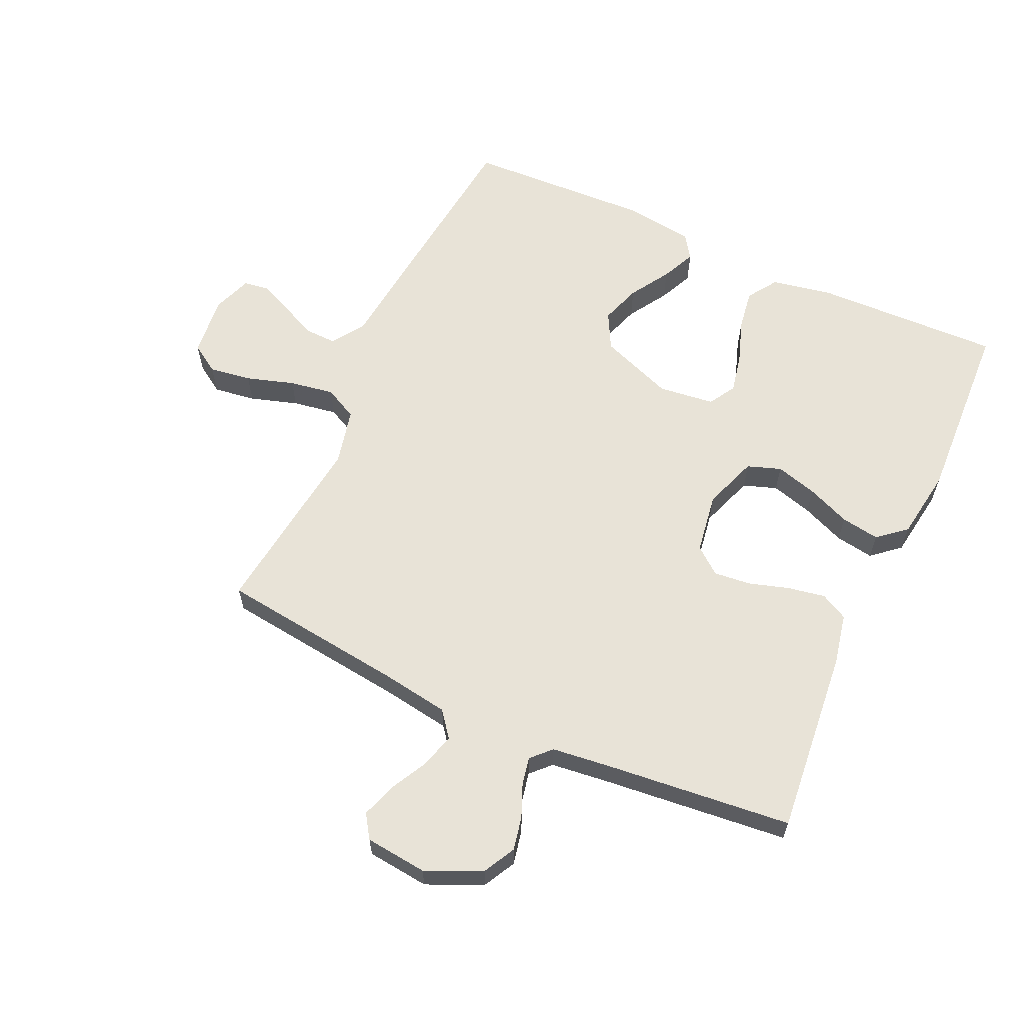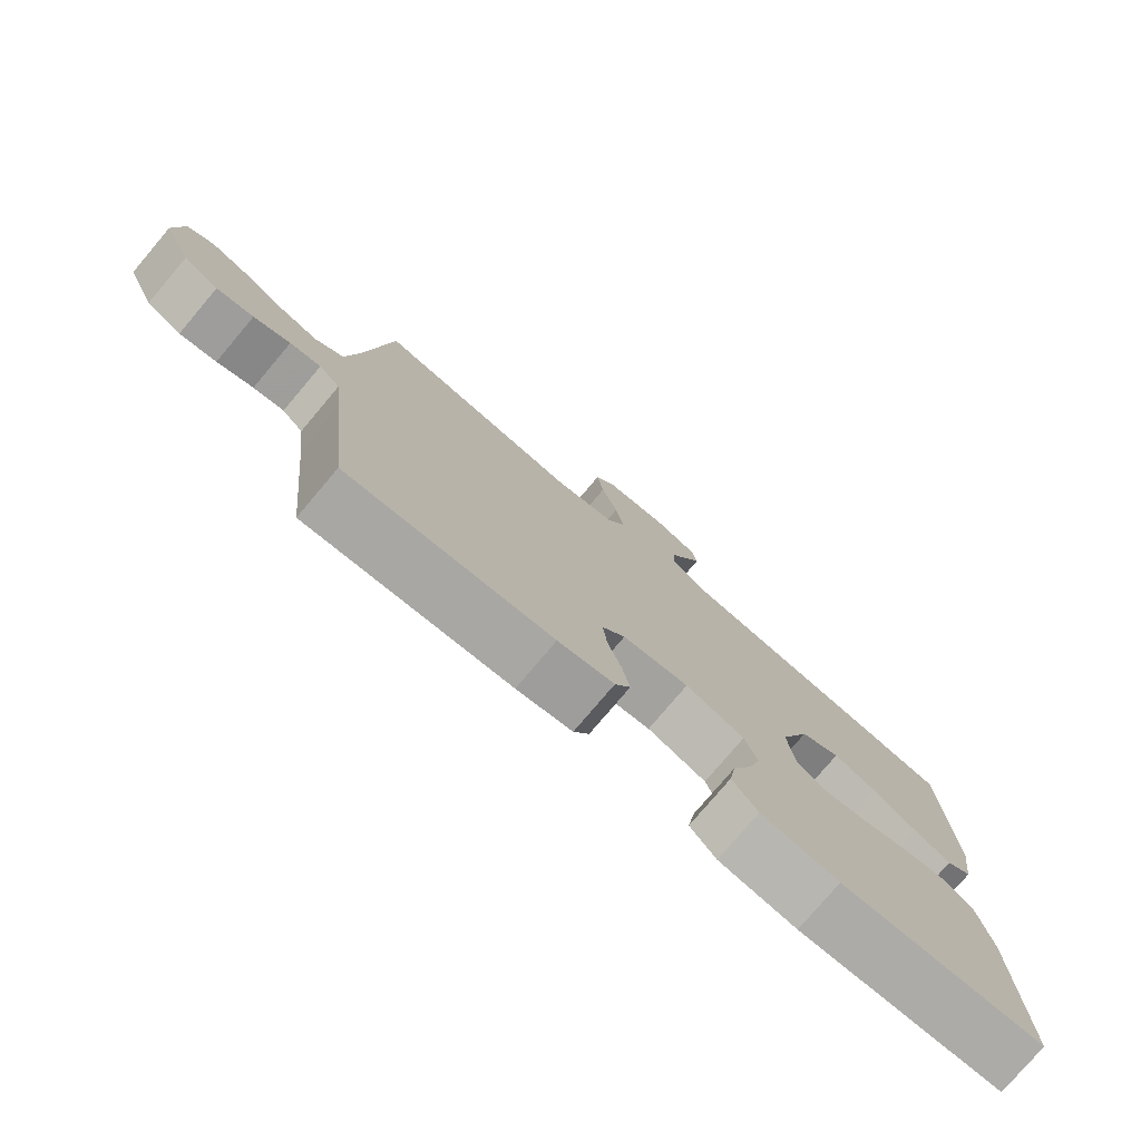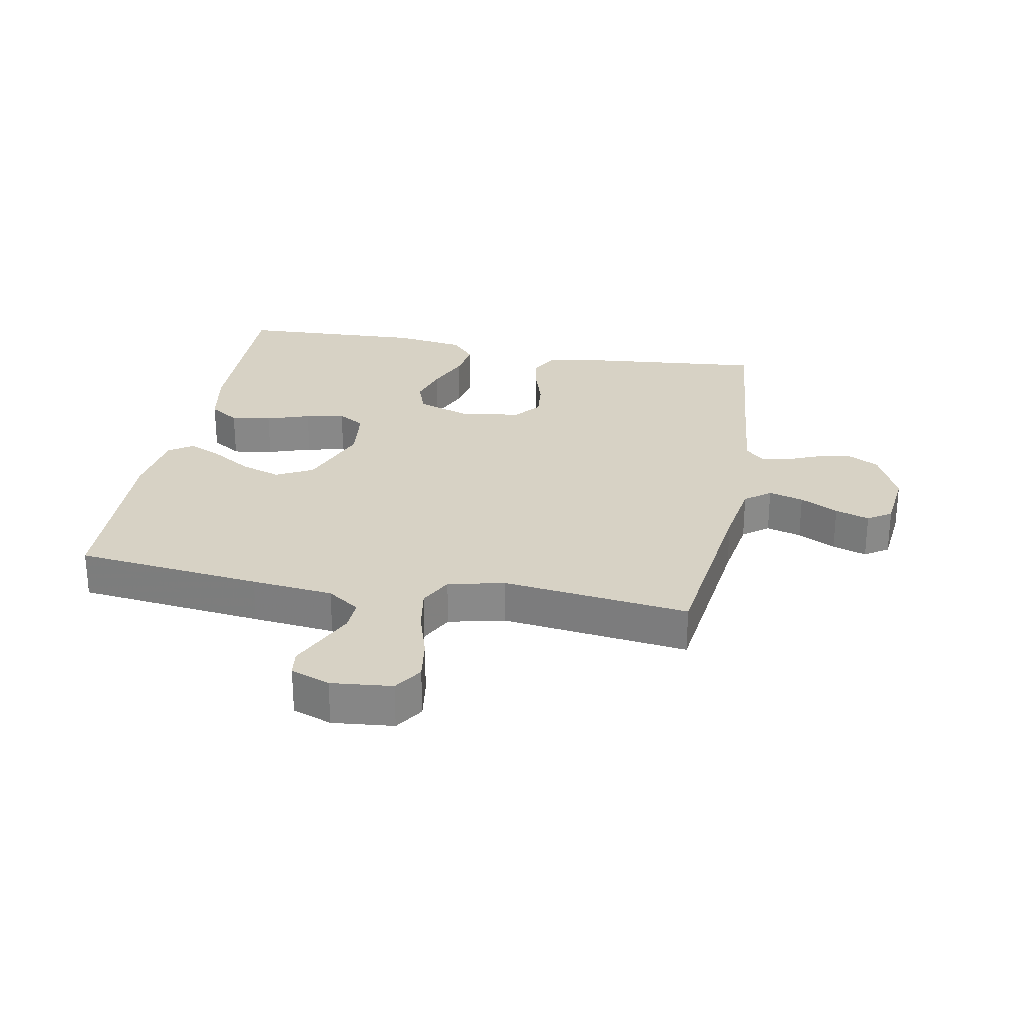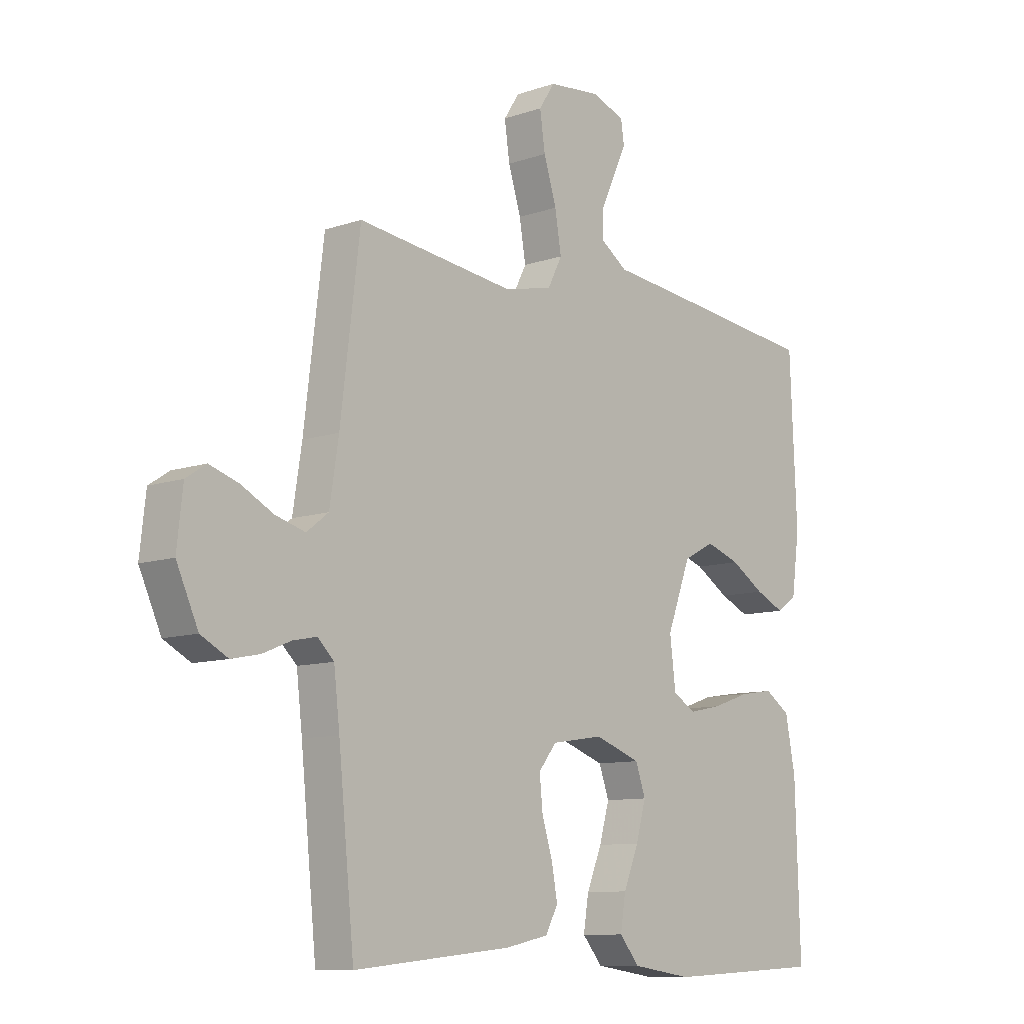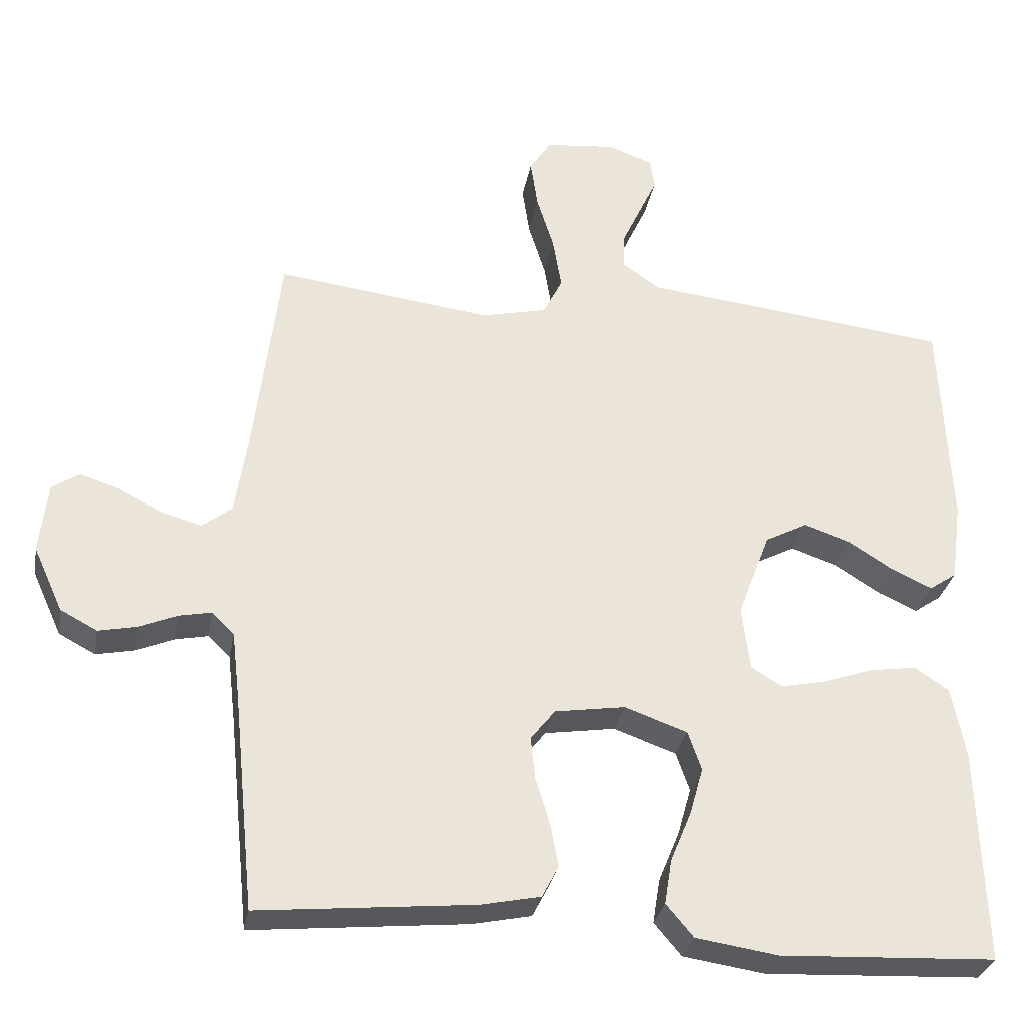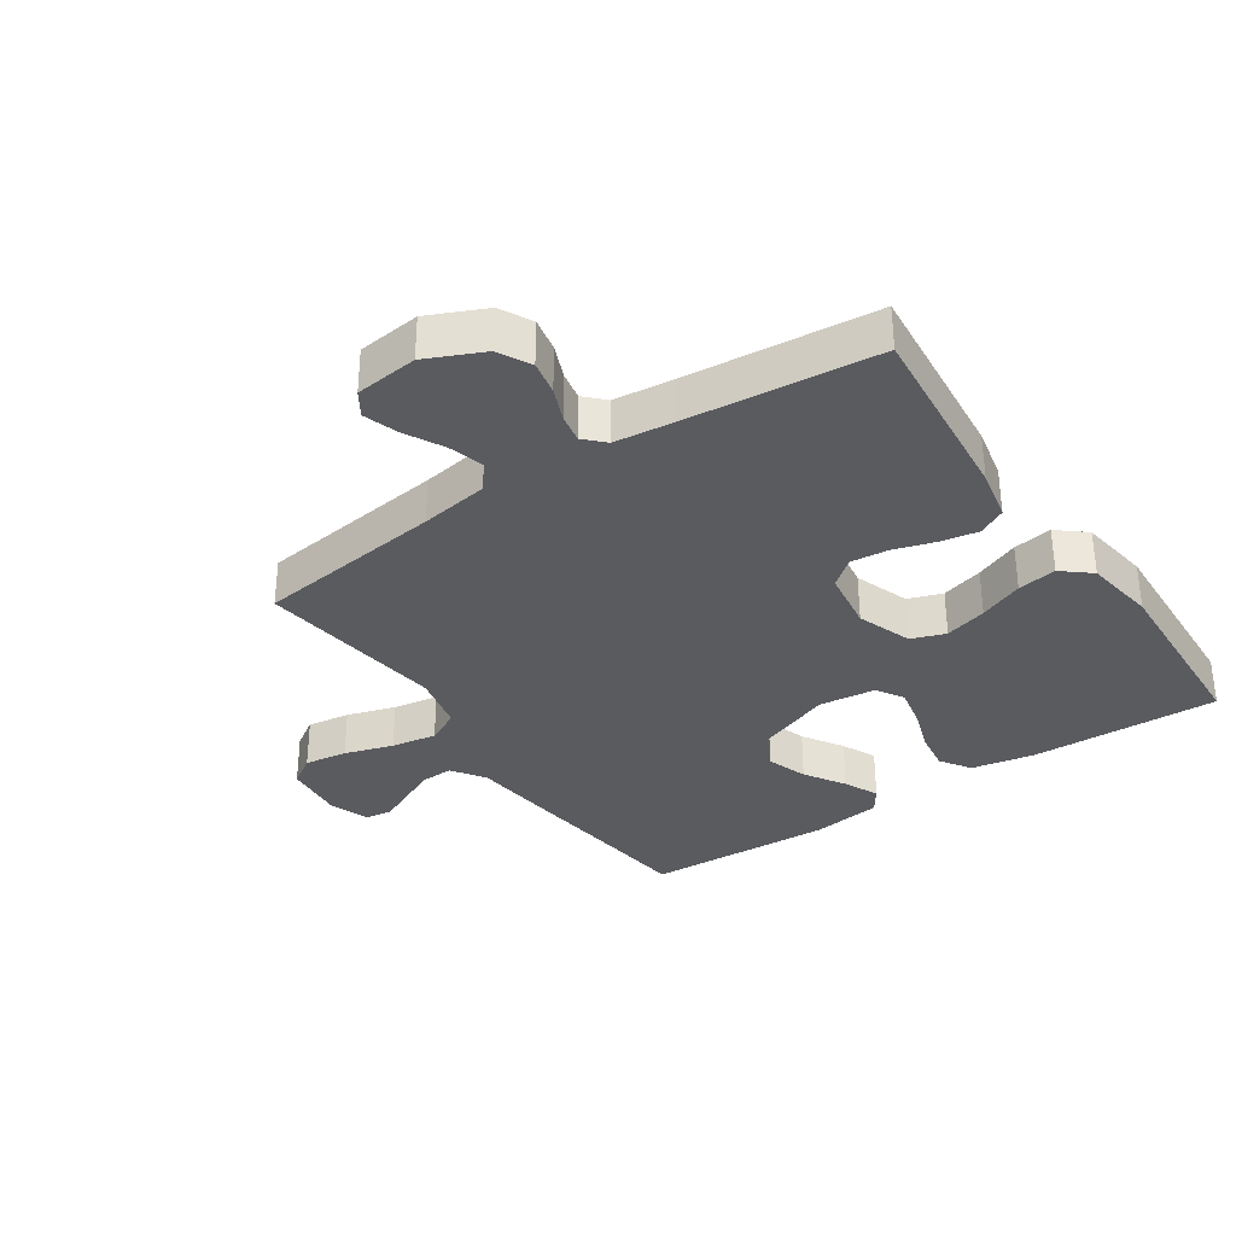
<metadata>
{"format":"obj","ext":"obj","renderer":"f3d","projection":"perspective","resolution":1024,"background":"white","views":[{"elev":61.8,"azim":114.6,"up":"+Y"},{"elev":-77.7,"azim":139.8,"up":"+Z"},{"elev":27.2,"azim":10.7,"up":"+Y"},{"elev":-9.9,"azim":131.4,"up":"+Z"},{"elev":-30.5,"azim":169.8,"up":"+Z"},{"elev":-33.4,"azim":124.2,"up":"+Y"}]}
</metadata>
<code>
v 0.5 0.07 0.5
v 0.537 0.07 0.2
v 0.554 0.07 0.091
v 0.595 0.07 0.059
v 0.651 0.07 0.075
v 0.712 0.07 0.107
v 0.767 0.07 0.125
v 0.805 0.07 0.1
v 0.816 0.07 0
v 0.775 0.07 -0.09
v 0.724 0.07 -0.117
v 0.67 0.07 -0.106
v 0.617 0.07 -0.084
v 0.572 0.07 -0.075
v 0.541 0.07 -0.105
v 0.53 0.07 -0.2
v 0.5 0.07 -0.5
v 0.2 0.07 -0.471
v 0.118 0.07 -0.454
v 0.095 0.07 -0.41
v 0.106 0.07 -0.35
v 0.126 0.07 -0.285
v 0.132 0.07 -0.226
v 0.098 0.07 -0.183
v 0 0.07 -0.168
v -0.087 0.07 -0.199
v -0.106 0.07 -0.253
v -0.087 0.07 -0.32
v -0.058 0.07 -0.39
v -0.048 0.07 -0.452
v -0.086 0.07 -0.497
v -0.2 0.07 -0.514
v -0.5 0.07 -0.5
v -0.491 0.07 -0.2
v -0.472 0.07 -0.101
v -0.424 0.07 -0.069
v -0.359 0.07 -0.079
v -0.289 0.07 -0.103
v -0.226 0.07 -0.116
v -0.183 0.07 -0.09
v -0.172 0.07 0
v -0.217 0.07 0.119
v -0.276 0.07 0.15
v -0.341 0.07 0.128
v -0.405 0.07 0.088
v -0.46 0.07 0.063
v -0.498 0.07 0.089
v -0.513 0.07 0.2
v -0.5 0.07 0.5
v -0.2 0.07 0.534
v -0.068 0.07 0.548
v -0.016 0.07 0.584
v -0.018 0.07 0.635
v -0.044 0.07 0.691
v -0.069 0.07 0.745
v -0.063 0.07 0.787
v 0 0.07 0.81
v 0.098 0.07 0.8
v 0.128 0.07 0.754
v 0.118 0.07 0.686
v 0.094 0.07 0.609
v 0.082 0.07 0.537
v 0.109 0.07 0.484
v 0.2 0.07 0.463
v 0.5 0 0.5
v 0.537 0 0.2
v 0.554 0 0.091
v 0.595 0 0.059
v 0.651 0 0.075
v 0.712 0 0.107
v 0.767 0 0.125
v 0.805 0 0.1
v 0.816 0 0
v 0.775 0 -0.09
v 0.724 0 -0.117
v 0.67 0 -0.106
v 0.617 0 -0.084
v 0.572 0 -0.075
v 0.541 0 -0.105
v 0.53 0 -0.2
v 0.5 0 -0.5
v 0.2 0 -0.471
v 0.118 0 -0.454
v 0.095 0 -0.41
v 0.106 0 -0.35
v 0.126 0 -0.285
v 0.132 0 -0.226
v 0.098 0 -0.183
v 0 0 -0.168
v -0.087 0 -0.199
v -0.106 0 -0.253
v -0.087 0 -0.32
v -0.058 0 -0.39
v -0.048 0 -0.452
v -0.086 0 -0.497
v -0.2 0 -0.514
v -0.5 0 -0.5
v -0.491 0 -0.2
v -0.472 0 -0.101
v -0.424 0 -0.069
v -0.359 0 -0.079
v -0.289 0 -0.103
v -0.226 0 -0.116
v -0.183 0 -0.09
v -0.172 0 0
v -0.217 0 0.119
v -0.276 0 0.15
v -0.341 0 0.128
v -0.405 0 0.088
v -0.46 0 0.063
v -0.498 0 0.089
v -0.513 0 0.2
v -0.5 0 0.5
v -0.2 0 0.534
v -0.068 0 0.548
v -0.016 0 0.584
v -0.018 0 0.635
v -0.044 0 0.691
v -0.069 0 0.745
v -0.063 0 0.787
v 0 0 0.81
v 0.098 0 0.8
v 0.128 0 0.754
v 0.118 0 0.686
v 0.094 0 0.609
v 0.082 0 0.537
v 0.109 0 0.484
v 0.2 0 0.463
f 58 59 60 61
f 58 61 62
f 57 58 62
f 56 57 62
f 53 54 55 56
f 53 56 62 63
f 48 49 50 51
f 48 51 52
f 47 48 52
f 44 45 46 47
f 43 44 47 52
f 42 43 52
f 41 42 52
f 40 41 52
f 35 36 37 38
f 35 38 39
f 34 35 39
f 33 34 39
f 32 33 39 40
f 28 29 30 31
f 27 28 31 32
f 26 27 32 40
f 19 20 21 22
f 19 22 23
f 16 17 18 19
f 15 16 19 23
f 14 15 23 24
f 10 11 12 13
f 10 13 14
f 9 10 14
f 5 6 7 8
f 4 5 8 9
f 64 1 2
f 63 64 2 3
f 52 53 63
f 25 26 40 52
f 25 52 63 3
f 4 9 14 24
f 3 4 24 25
f 125 124 123 122
f 126 125 122
f 126 122 121
f 126 121 120
f 120 119 118 117
f 127 126 120 117
f 115 114 113 112
f 116 115 112
f 116 112 111
f 111 110 109 108
f 116 111 108 107
f 116 107 106
f 116 106 105
f 116 105 104
f 102 101 100 99
f 103 102 99
f 103 99 98
f 103 98 97
f 104 103 97 96
f 95 94 93 92
f 96 95 92 91
f 104 96 91 90
f 86 85 84 83
f 87 86 83
f 83 82 81 80
f 87 83 80 79
f 88 87 79 78
f 77 76 75 74
f 78 77 74
f 78 74 73
f 72 71 70 69
f 73 72 69 68
f 66 65 128
f 67 66 128 127
f 127 117 116
f 116 104 90 89
f 67 127 116 89
f 88 78 73 68
f 89 88 68 67
f 1 65 66 2
f 2 66 67 3
f 3 67 68 4
f 4 68 69 5
f 5 69 70 6
f 6 70 71 7
f 7 71 72 8
f 8 72 73 9
f 9 73 74 10
f 10 74 75 11
f 11 75 76 12
f 12 76 77 13
f 13 77 78 14
f 14 78 79 15
f 15 79 80 16
f 16 80 81 17
f 17 81 82 18
f 18 82 83 19
f 19 83 84 20
f 20 84 85 21
f 21 85 86 22
f 22 86 87 23
f 23 87 88 24
f 24 88 89 25
f 25 89 90 26
f 26 90 91 27
f 27 91 92 28
f 28 92 93 29
f 29 93 94 30
f 30 94 95 31
f 31 95 96 32
f 32 96 97 33
f 33 97 98 34
f 34 98 99 35
f 35 99 100 36
f 36 100 101 37
f 37 101 102 38
f 38 102 103 39
f 39 103 104 40
f 40 104 105 41
f 41 105 106 42
f 42 106 107 43
f 43 107 108 44
f 44 108 109 45
f 45 109 110 46
f 46 110 111 47
f 47 111 112 48
f 48 112 113 49
f 49 113 114 50
f 50 114 115 51
f 51 115 116 52
f 52 116 117 53
f 53 117 118 54
f 54 118 119 55
f 55 119 120 56
f 56 120 121 57
f 57 121 122 58
f 58 122 123 59
f 59 123 124 60
f 60 124 125 61
f 61 125 126 62
f 62 126 127 63
f 63 127 128 64
f 64 128 65 1

</code>
